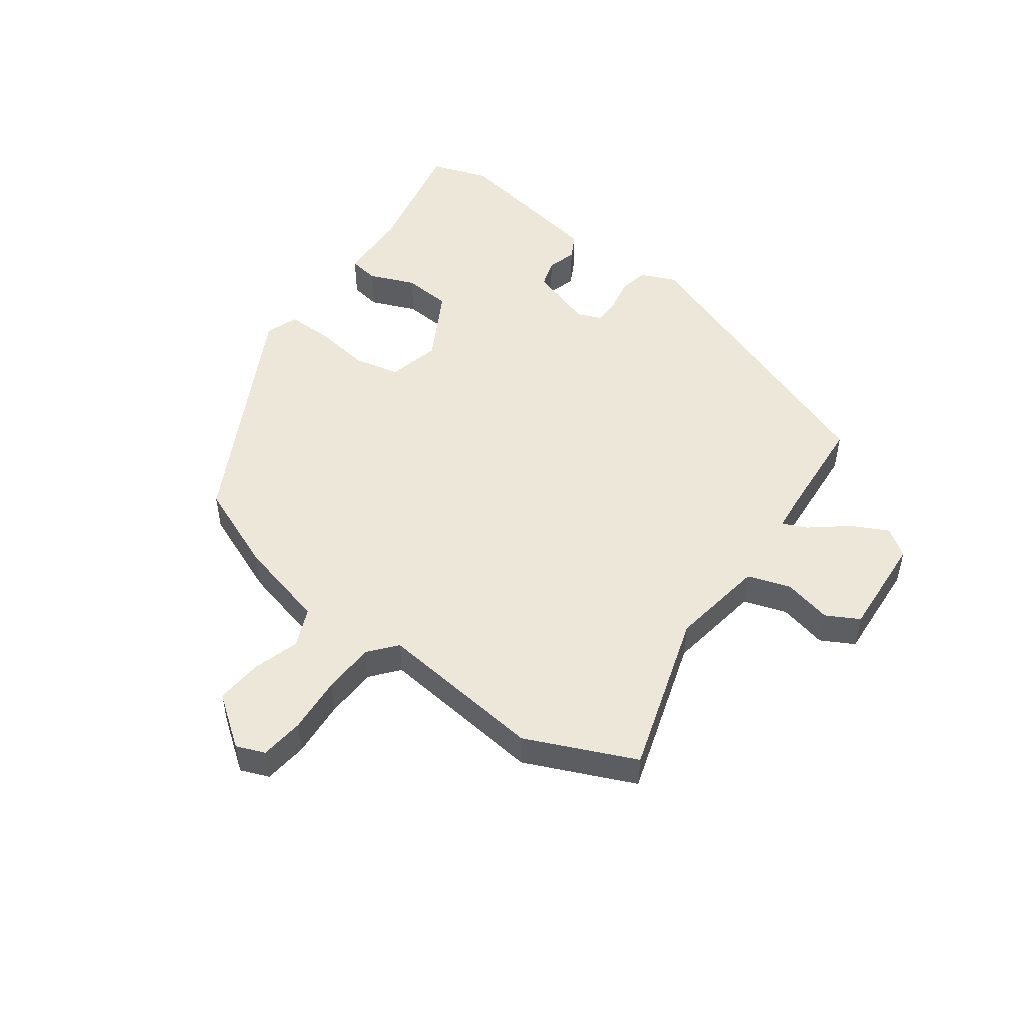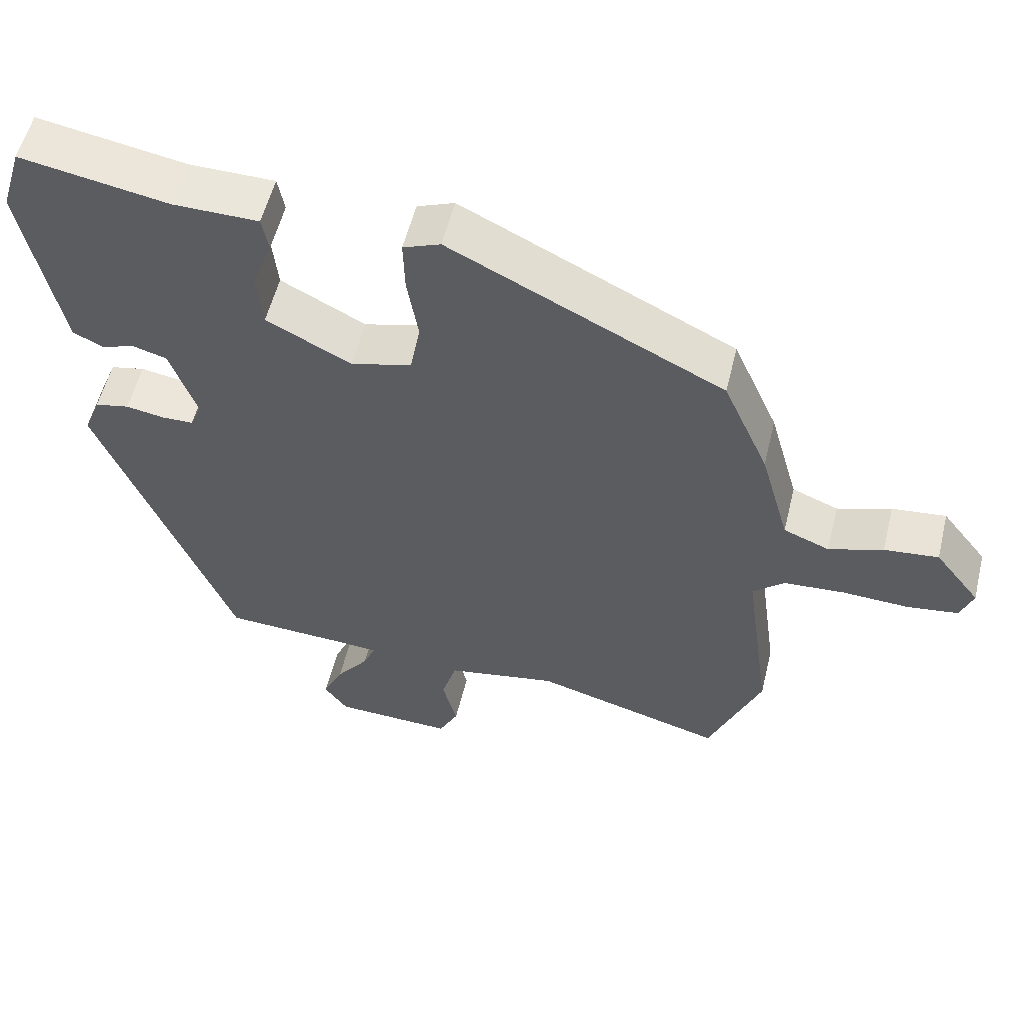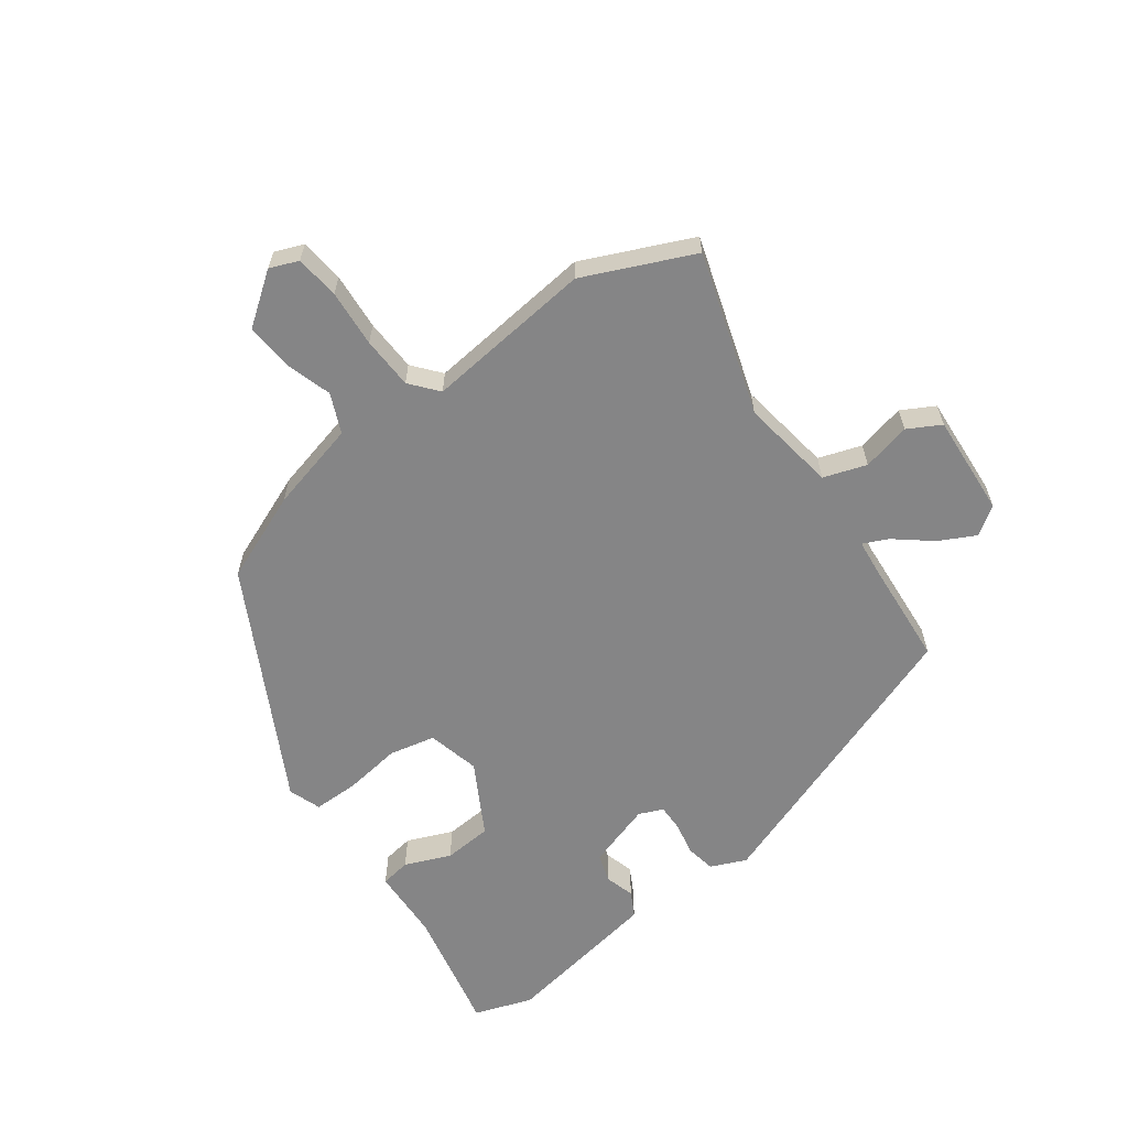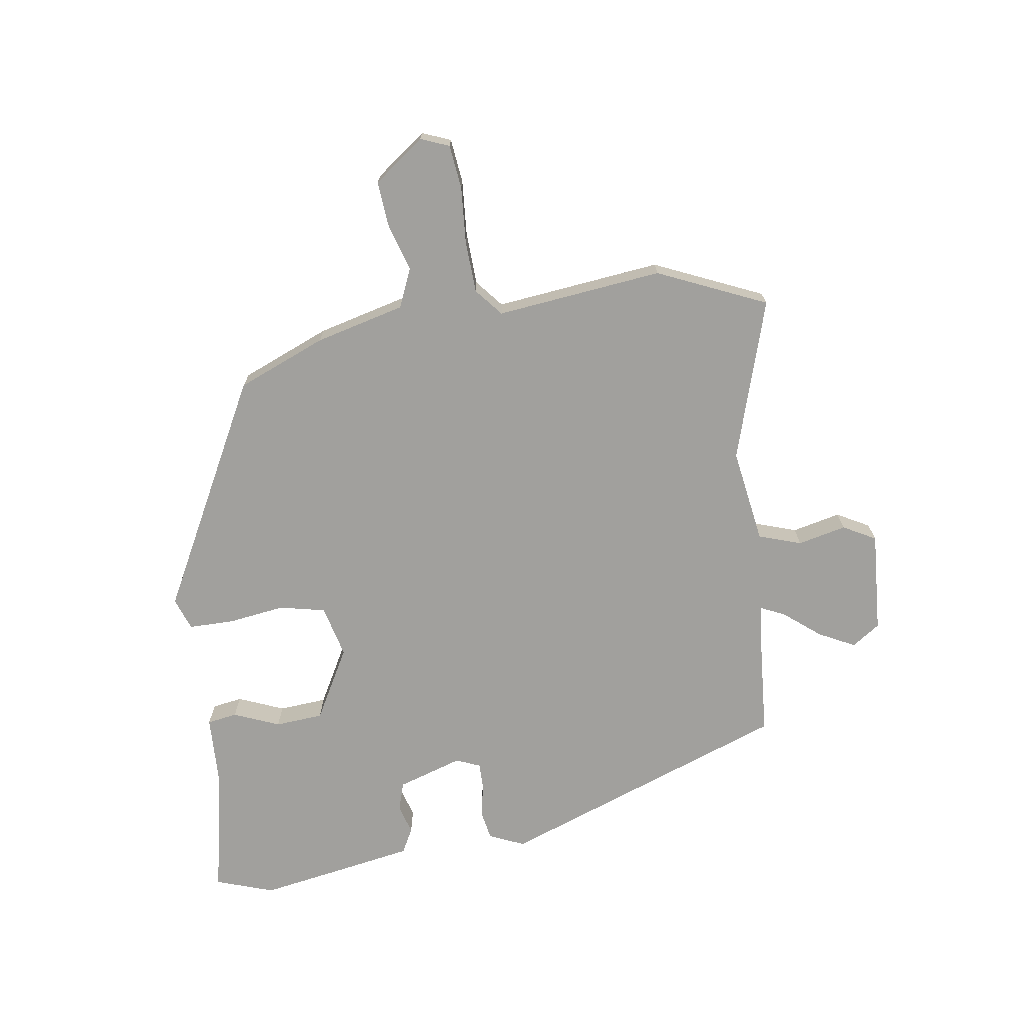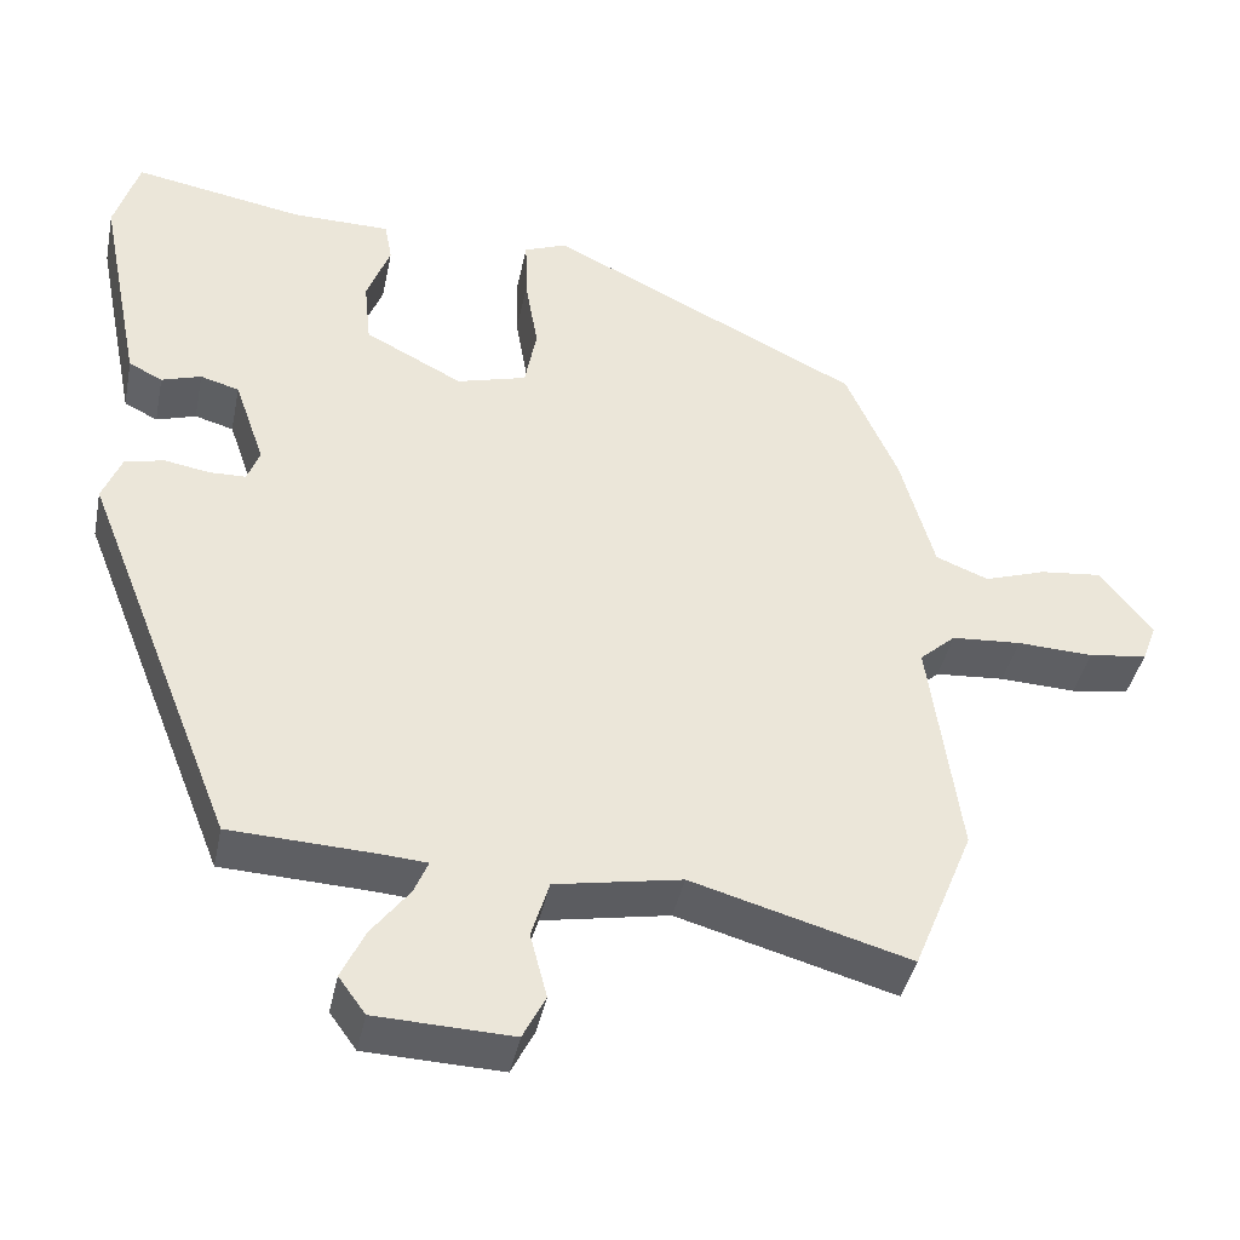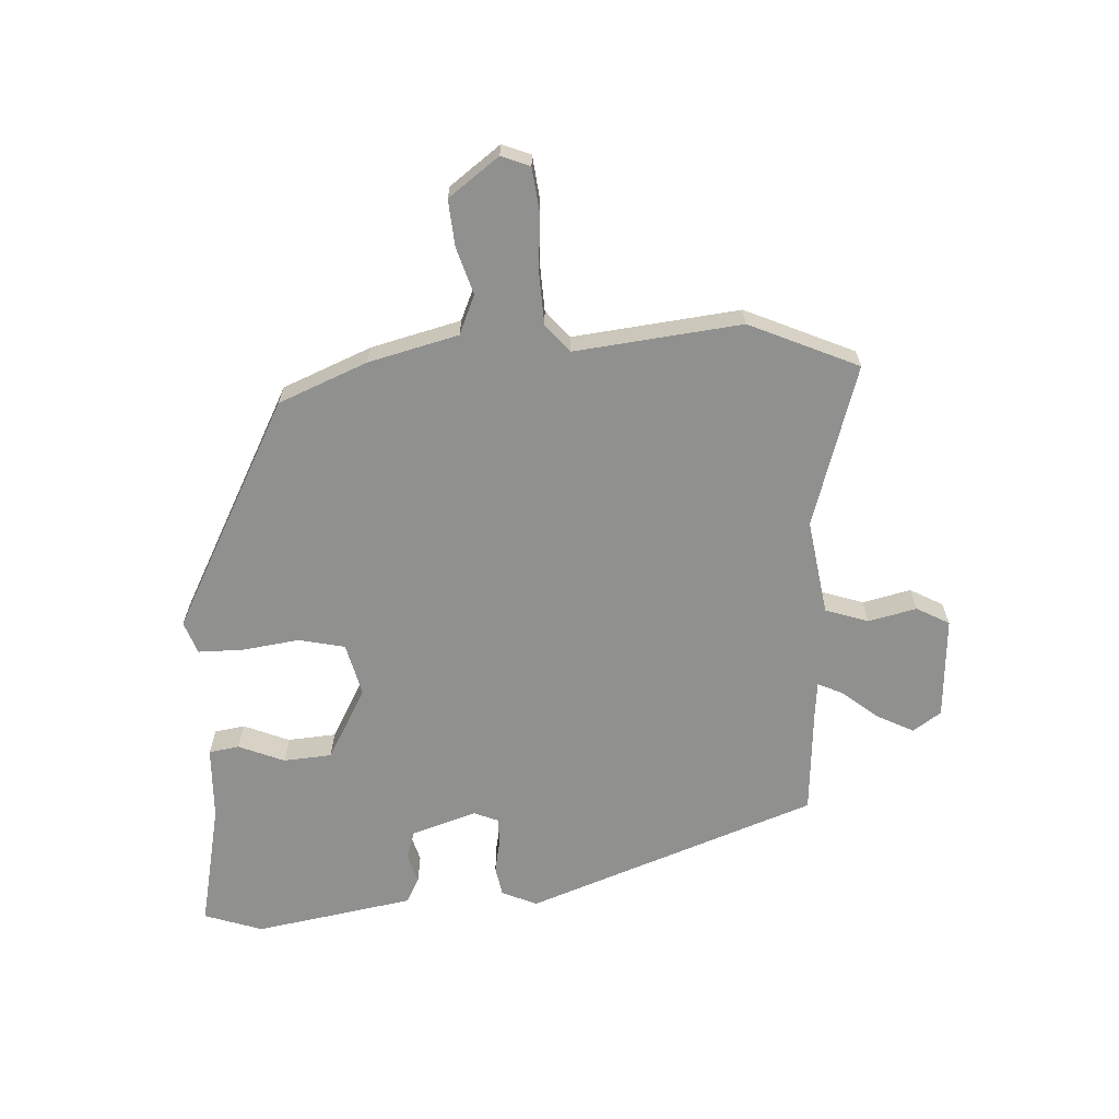
<metadata>
{"format":"obj","ext":"obj","renderer":"f3d","projection":"perspective","resolution":1024,"background":"white","views":[{"elev":50.2,"azim":124.5,"up":"+Y"},{"elev":55.5,"azim":13.7,"up":"+Z"},{"elev":-61.9,"azim":124.4,"up":"+Y"},{"elev":-71.6,"azim":96.9,"up":"+Y"},{"elev":-40.7,"azim":-11.6,"up":"+Z"},{"elev":-65.6,"azim":91.5,"up":"+Y"}]}
</metadata>
<code>
v -0.528 0.07 0.408
v -0.499 0.07 0.502
v -0.297 0.07 0.466
v -0.18 0.07 0.465
v -0.171 0.07 0.417
v -0.199 0.07 0.343
v -0.191 0.07 0.266
v -0.075 0.07 0.206
v 0.008 0.07 0.229
v 0.022 0.07 0.303
v 0.007 0.07 0.393
v 0.005 0.07 0.466
v 0.056 0.07 0.486
v 0.428 0.07 0.303
v 0.49 0.07 0.163
v 0.53 0.07 0.021
v 0.593 0.07 -0.004
v 0.667 0.07 0.021
v 0.741 0.07 0.029
v 0.803 0.07 -0.05
v 0.786 0.07 -0.096
v 0.716 0.07 -0.106
v 0.625 0.07 -0.102
v 0.542 0.07 -0.108
v 0.499 0.07 -0.146
v 0.536 0.07 -0.412
v 0.464 0.07 -0.588
v 0.204 0.07 -0.515
v 0.053 0.07 -0.543
v 0.032 0.07 -0.612
v 0.052 0.07 -0.689
v 0.025 0.07 -0.742
v -0.138 0.07 -0.736
v -0.17 0.07 -0.692
v -0.142 0.07 -0.633
v -0.097 0.07 -0.574
v -0.08 0.07 -0.534
v -0.133 0.07 -0.53
v -0.307 0.07 -0.522
v -0.489 0.07 -0.064
v -0.466 0.07 -0.007
v -0.419 0.07 0.003
v -0.366 0.07 -0.006
v -0.323 0.07 -0.005
v -0.308 0.07 0.034
v -0.344 0.07 0.137
v -0.39 0.07 0.15
v -0.437 0.07 0.135
v -0.477 0.07 0.155
v -0.501 0.07 0.273
v -0.528 0 0.408
v -0.499 0 0.502
v -0.297 0 0.466
v -0.18 0 0.465
v -0.171 0 0.417
v -0.199 0 0.343
v -0.191 0 0.266
v -0.075 0 0.206
v 0.008 0 0.229
v 0.022 0 0.303
v 0.007 0 0.393
v 0.005 0 0.466
v 0.056 0 0.486
v 0.428 0 0.303
v 0.49 0 0.163
v 0.53 0 0.021
v 0.593 0 -0.004
v 0.667 0 0.021
v 0.741 0 0.029
v 0.803 0 -0.05
v 0.786 0 -0.096
v 0.716 0 -0.106
v 0.625 0 -0.102
v 0.542 0 -0.108
v 0.499 0 -0.146
v 0.536 0 -0.412
v 0.464 0 -0.588
v 0.204 0 -0.515
v 0.053 0 -0.543
v 0.032 0 -0.612
v 0.052 0 -0.689
v 0.025 0 -0.742
v -0.138 0 -0.736
v -0.17 0 -0.692
v -0.142 0 -0.633
v -0.097 0 -0.574
v -0.08 0 -0.534
v -0.133 0 -0.53
v -0.307 0 -0.522
v -0.489 0 -0.064
v -0.466 0 -0.007
v -0.419 0 0.003
v -0.366 0 -0.006
v -0.323 0 -0.005
v -0.308 0 0.034
v -0.344 0 0.137
v -0.39 0 0.15
v -0.437 0 0.135
v -0.477 0 0.155
v -0.501 0 0.273
f 47 48 49 50
f 46 47 50 1
f 40 41 42 43
f 38 39 40 43
f 37 38 43 44
f 33 34 35 36
f 33 36 37
f 30 31 32 33
f 29 30 33 37
f 28 29 37 44
f 25 26 27 28
f 20 21 22 23
f 20 23 24
f 17 18 19 20
f 17 20 24
f 16 17 24 25
f 10 11 12 13
f 10 13 14 15
f 3 4 5 6
f 3 6 7
f 46 1 2 3
f 45 46 3 7
f 9 10 15 16
f 8 9 16 25
f 25 28 44 45
f 7 8 25 45
f 100 99 98 97
f 51 100 97 96
f 93 92 91 90
f 93 90 89 88
f 94 93 88 87
f 86 85 84 83
f 87 86 83
f 83 82 81 80
f 87 83 80 79
f 94 87 79 78
f 78 77 76 75
f 73 72 71 70
f 74 73 70
f 70 69 68 67
f 74 70 67
f 75 74 67 66
f 63 62 61 60
f 65 64 63 60
f 56 55 54 53
f 57 56 53
f 53 52 51 96
f 57 53 96 95
f 66 65 60 59
f 75 66 59 58
f 95 94 78 75
f 95 75 58 57
f 1 51 52 2
f 2 52 53 3
f 3 53 54 4
f 4 54 55 5
f 5 55 56 6
f 6 56 57 7
f 7 57 58 8
f 8 58 59 9
f 9 59 60 10
f 10 60 61 11
f 11 61 62 12
f 12 62 63 13
f 13 63 64 14
f 14 64 65 15
f 15 65 66 16
f 16 66 67 17
f 17 67 68 18
f 18 68 69 19
f 19 69 70 20
f 20 70 71 21
f 21 71 72 22
f 22 72 73 23
f 23 73 74 24
f 24 74 75 25
f 25 75 76 26
f 26 76 77 27
f 27 77 78 28
f 28 78 79 29
f 29 79 80 30
f 30 80 81 31
f 31 81 82 32
f 32 82 83 33
f 33 83 84 34
f 34 84 85 35
f 35 85 86 36
f 36 86 87 37
f 37 87 88 38
f 38 88 89 39
f 39 89 90 40
f 40 90 91 41
f 41 91 92 42
f 42 92 93 43
f 43 93 94 44
f 44 94 95 45
f 45 95 96 46
f 46 96 97 47
f 47 97 98 48
f 48 98 99 49
f 49 99 100 50
f 50 100 51 1

</code>
